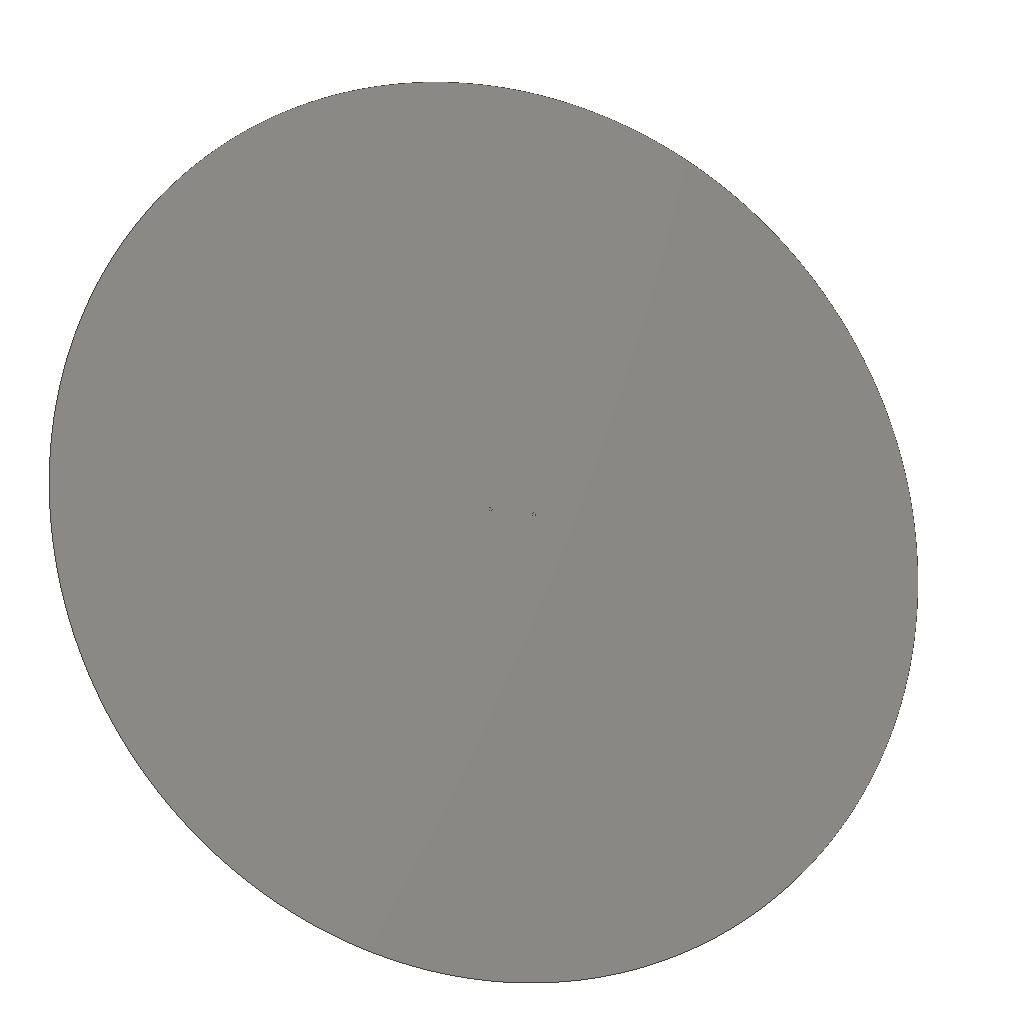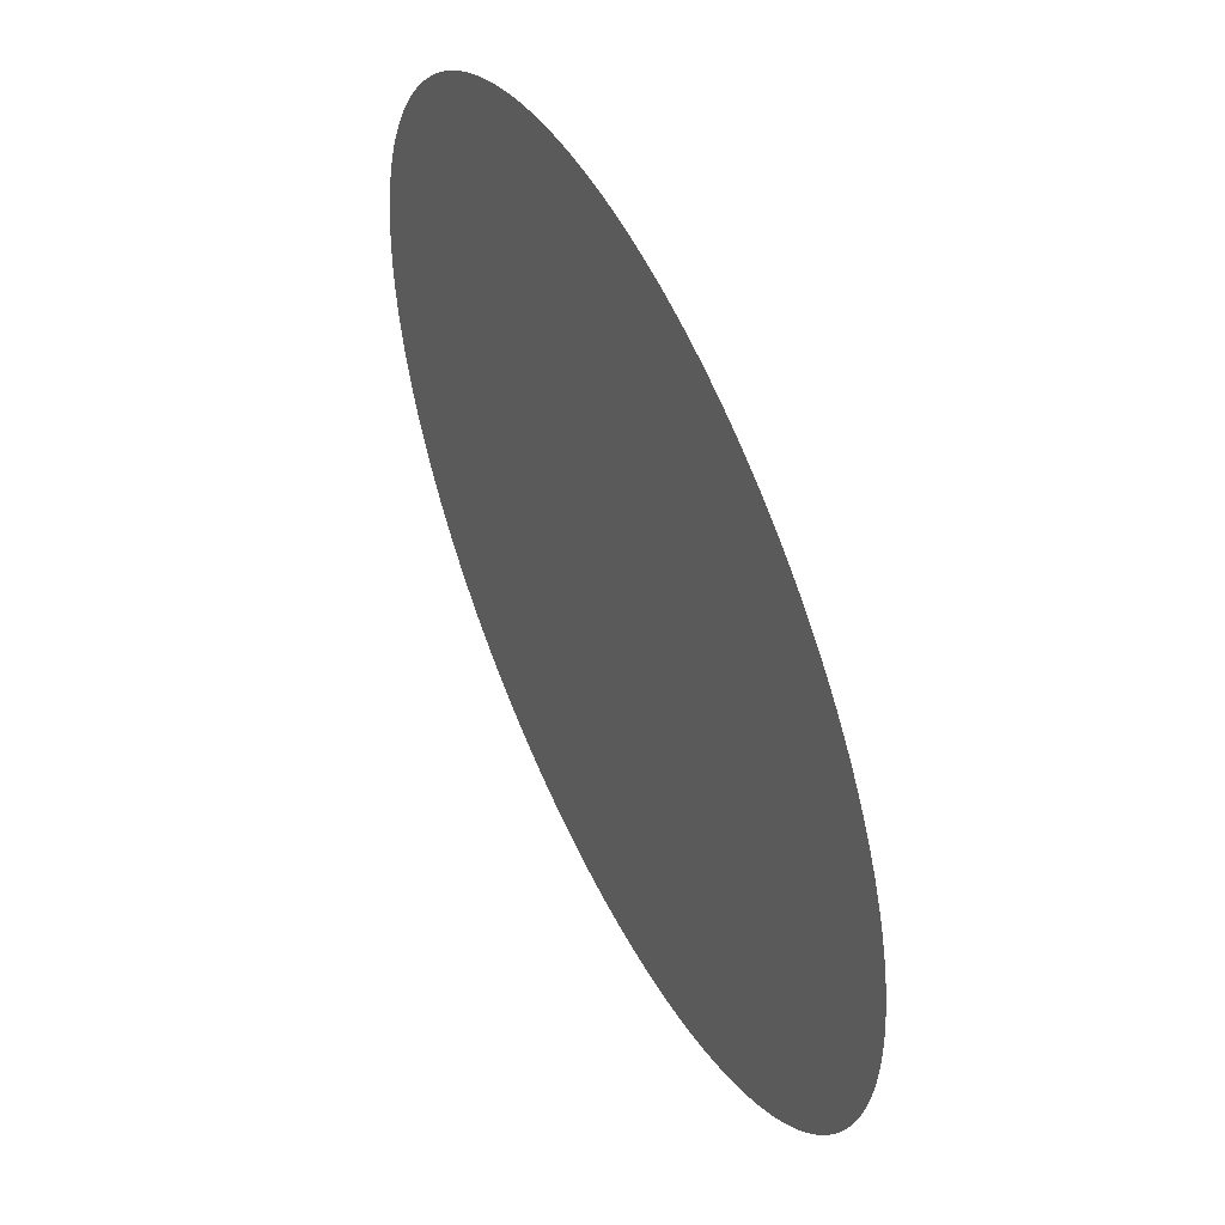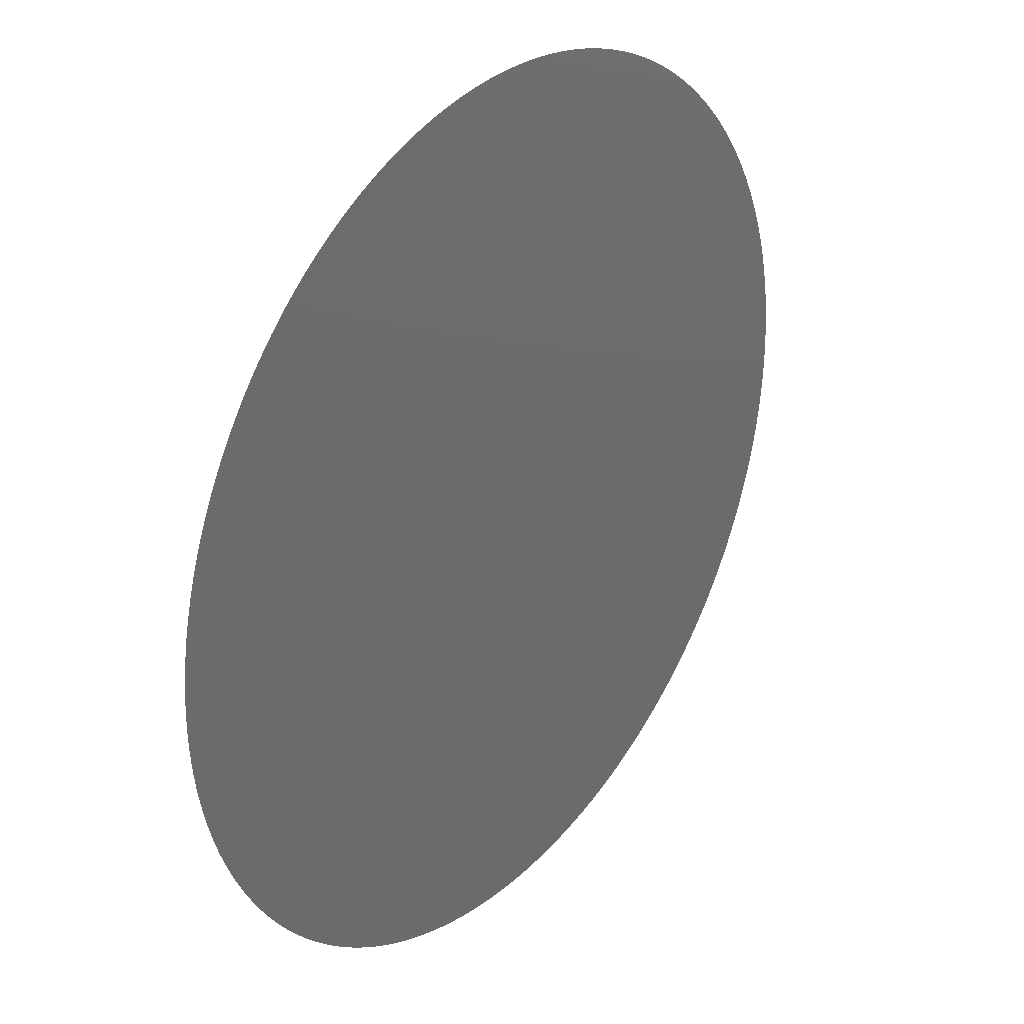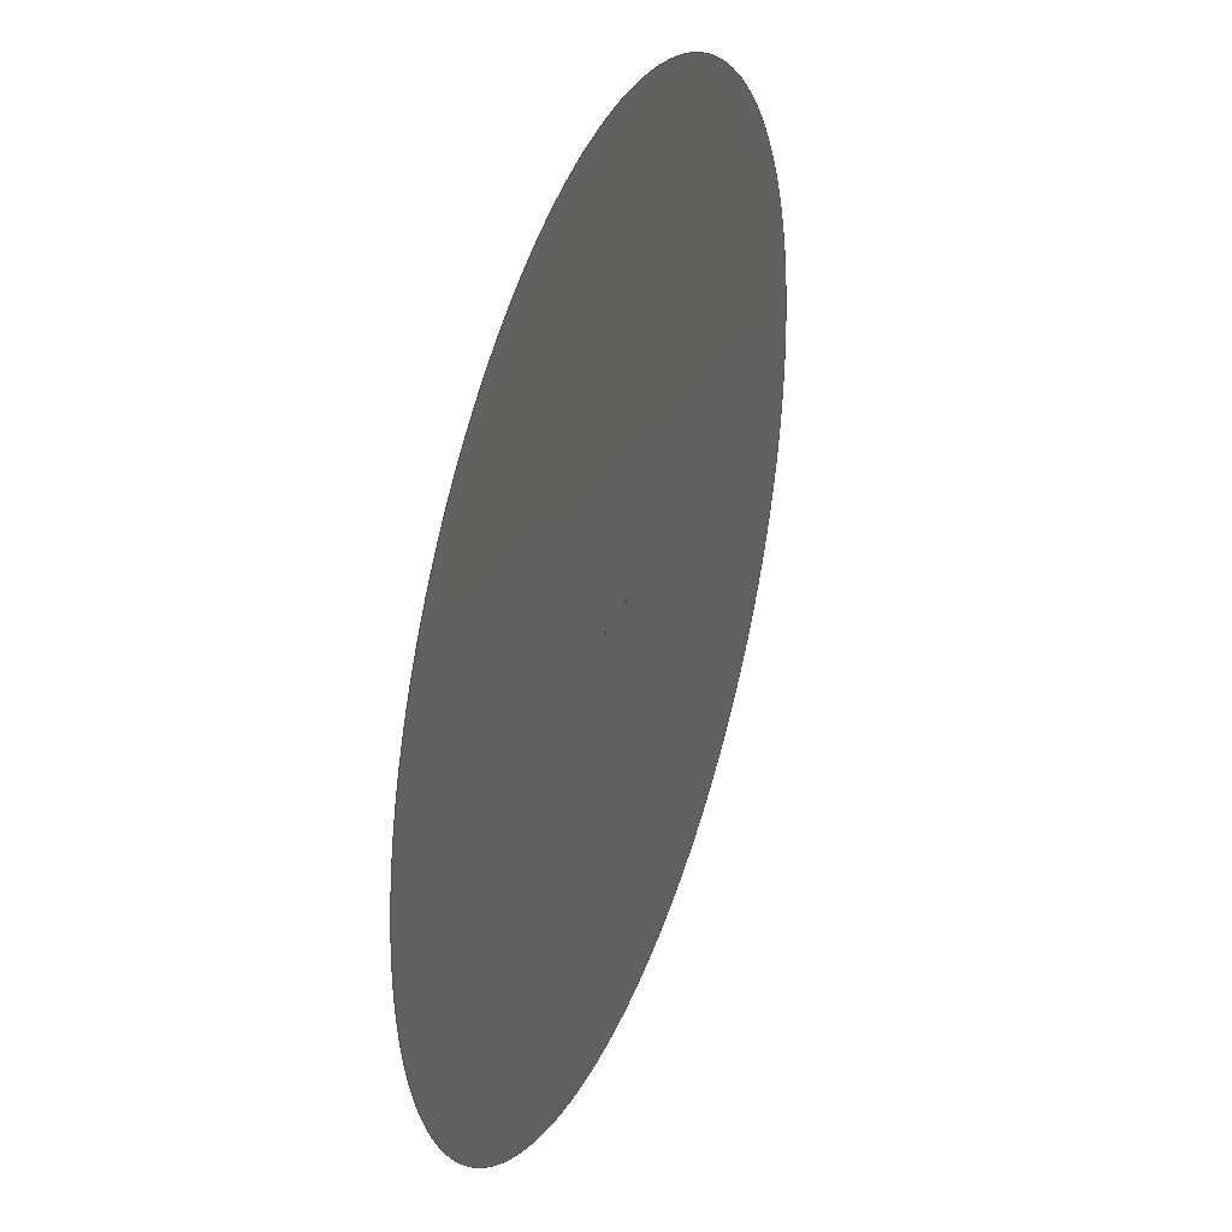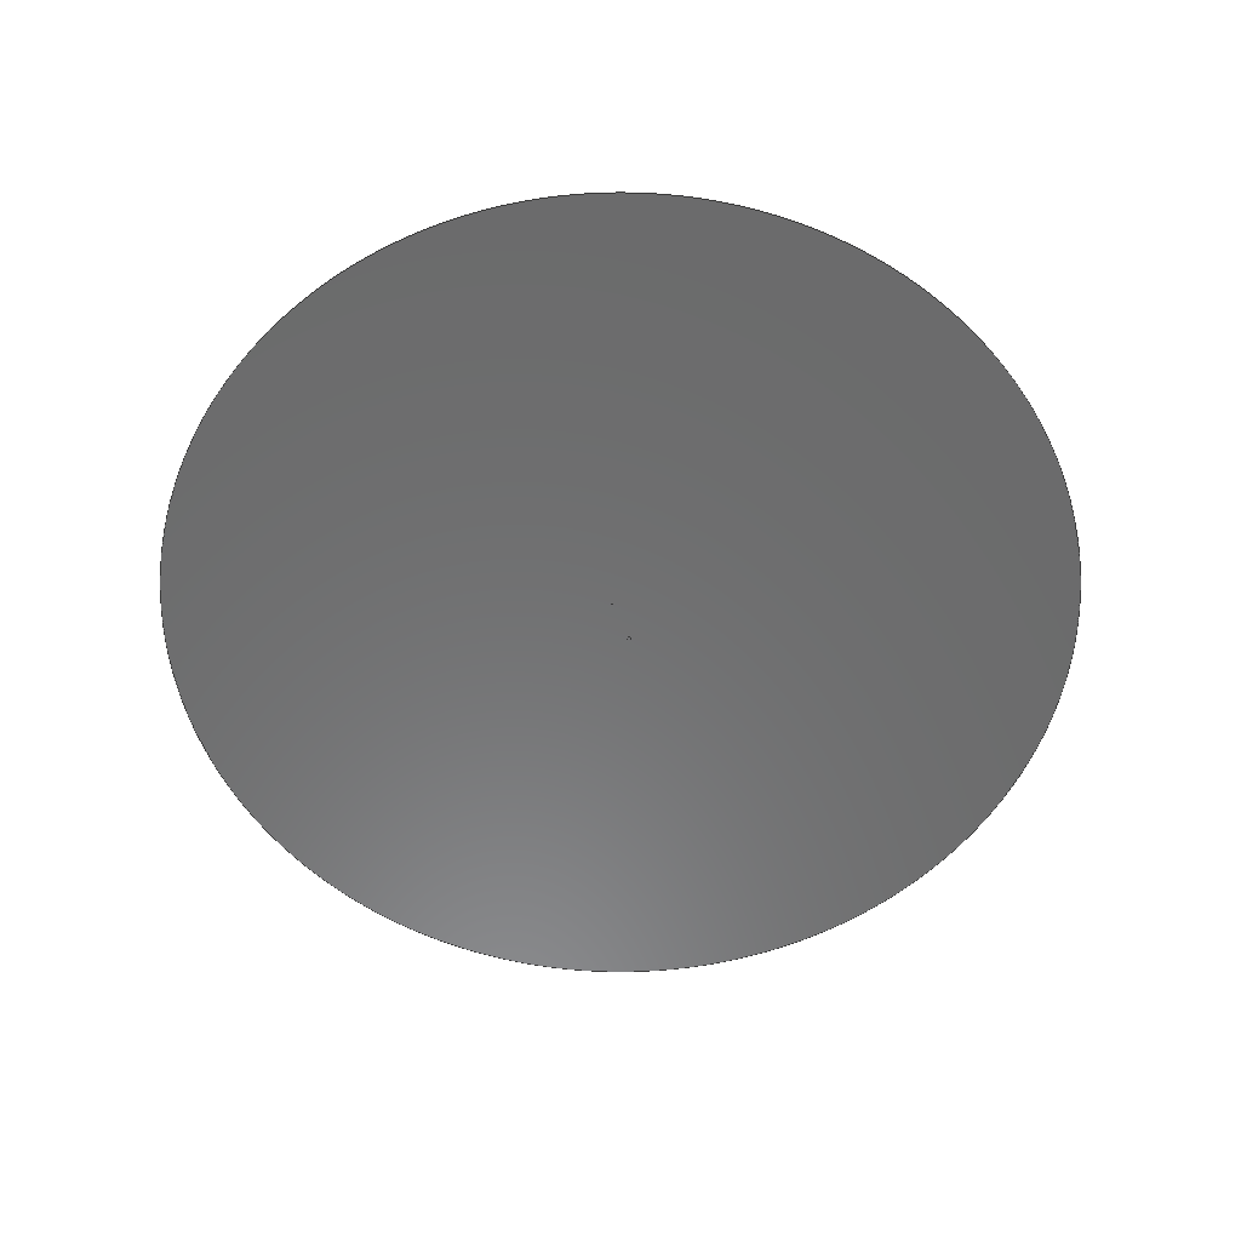
<metadata>
{"format":"step","ext":"step","renderer":"f3d","projection":"perspective","resolution":1024,"background":"white","views":[{"elev":-17.0,"azim":158.0,"up":"+Y"},{"elev":51.9,"azim":64.2,"up":"+Y"},{"elev":30.0,"azim":-52.4,"up":"+Y"},{"elev":35.6,"azim":110.1,"up":"+Y"},{"elev":-57.4,"azim":-68.1,"up":"+Z"}]}
</metadata>
<code>
ISO-10303-21;
DATA;
#1 = APPLICATION_PROTOCOL_DEFINITION('international standard',
  'automotive_design',2000,#2);
#2 = APPLICATION_CONTEXT(
  'core data for automotive mechanical design processes');
#3 = SHAPE_DEFINITION_REPRESENTATION(#4,#10);
#4 = PRODUCT_DEFINITION_SHAPE('','',#5);
#5 = PRODUCT_DEFINITION('design','',#6,#9);
#6 = PRODUCT_DEFINITION_FORMATION('','',#7);
#7 = PRODUCT('two_wires_coax','two_wires_coax','',(#8));
#8 = PRODUCT_CONTEXT('',#2,'mechanical');
#9 = PRODUCT_DEFINITION_CONTEXT('part definition',#2,'design');
#10 = SHAPE_REPRESENTATION('',(#11,#15,#19,#23),#27);
#11 = AXIS2_PLACEMENT_3D('',#12,#13,#14);
#12 = CARTESIAN_POINT('',(0,0,0));
#13 = DIRECTION('',(0,0,1));
#14 = DIRECTION('',(1,0,-0));
#15 = AXIS2_PLACEMENT_3D('',#16,#17,#18);
#16 = CARTESIAN_POINT('',(0,0,0));
#17 = DIRECTION('',(0,0,1));
#18 = DIRECTION('',(1,0,0));
#19 = AXIS2_PLACEMENT_3D('',#20,#21,#22);
#20 = CARTESIAN_POINT('',(-25,0,0));
#21 = DIRECTION('',(0,0,1));
#22 = DIRECTION('',(1,0,0));
#23 = AXIS2_PLACEMENT_3D('',#24,#25,#26);
#24 = CARTESIAN_POINT('',(25,0,0));
#25 = DIRECTION('',(0,0,1));
#26 = DIRECTION('',(1,0,0));
#27 = ( GEOMETRIC_REPRESENTATION_CONTEXT(3) 
GLOBAL_UNCERTAINTY_ASSIGNED_CONTEXT((#31)) GLOBAL_UNIT_ASSIGNED_CONTEXT(
(#28,#29,#30)) REPRESENTATION_CONTEXT('Context #1',
  '3D Context with UNIT and UNCERTAINTY') );
#28 = ( LENGTH_UNIT() NAMED_UNIT(*) SI_UNIT(.MILLI.,.METRE.) );
#29 = ( NAMED_UNIT(*) PLANE_ANGLE_UNIT() SI_UNIT($,.RADIAN.) );
#30 = ( NAMED_UNIT(*) SI_UNIT($,.STERADIAN.) SOLID_ANGLE_UNIT() );
#31 = UNCERTAINTY_MEASURE_WITH_UNIT(LENGTH_MEASURE(1e-07),#28,
  'distance_accuracy_value','confusion accuracy');
#32 = PRODUCT_RELATED_PRODUCT_CATEGORY('part',$,(#7));
#33 = SHAPE_DEFINITION_REPRESENTATION(#34,#40);
#34 = PRODUCT_DEFINITION_SHAPE('','',#35);
#35 = PRODUCT_DEFINITION('design','',#36,#39);
#36 = PRODUCT_DEFINITION_FORMATION('','',#37);
#37 = PRODUCT('OpenRegion_0','OpenRegion_0','',(#38));
#38 = PRODUCT_CONTEXT('',#2,'mechanical');
#39 = PRODUCT_DEFINITION_CONTEXT('part definition',#2,'design');
#40 = MANIFOLD_SURFACE_SHAPE_REPRESENTATION('',(#11,#41),#68);
#41 = SHELL_BASED_SURFACE_MODEL('',(#42));
#42 = OPEN_SHELL('',(#43));
#43 = ADVANCED_FACE('',(#44),#57,.T.);
#44 = FACE_BOUND('',#45,.T.);
#45 = EDGE_LOOP('',(#46));
#46 = ORIENTED_EDGE('',*,*,#47,.T.);
#47 = EDGE_CURVE('',#48,#48,#50,.T.);
#48 = VERTEX_POINT('',#49);
#49 = CARTESIAN_POINT('',(500,0,0));
#50 = SURFACE_CURVE('',#51,(#56),.PCURVE_S1);
#51 = CIRCLE('',#52,500);
#52 = AXIS2_PLACEMENT_3D('',#53,#54,#55);
#53 = CARTESIAN_POINT('',(0,0,0));
#54 = DIRECTION('',(0,0,1));
#55 = DIRECTION('',(1,0,-0));
#56 = PCURVE('',#57,#62);
#57 = PLANE('',#58);
#58 = AXIS2_PLACEMENT_3D('',#59,#60,#61);
#59 = CARTESIAN_POINT('',(-2.24e-14,1.993e-15,0));
#60 = DIRECTION('',(0,0,1));
#61 = DIRECTION('',(1,0,-0));
#62 = DEFINITIONAL_REPRESENTATION('',(#63),#67);
#63 = CIRCLE('',#64,500);
#64 = AXIS2_PLACEMENT_2D('',#65,#66);
#65 = CARTESIAN_POINT('',(2.24e-14,-1.993e-15));
#66 = DIRECTION('',(1,0));
#67 = ( GEOMETRIC_REPRESENTATION_CONTEXT(2) 
PARAMETRIC_REPRESENTATION_CONTEXT() REPRESENTATION_CONTEXT('2D SPACE',''
  ) );
#68 = ( GEOMETRIC_REPRESENTATION_CONTEXT(3) 
GLOBAL_UNCERTAINTY_ASSIGNED_CONTEXT((#72)) GLOBAL_UNIT_ASSIGNED_CONTEXT(
(#69,#70,#71)) REPRESENTATION_CONTEXT('Context #1',
  '3D Context with UNIT and UNCERTAINTY') );
#69 = ( LENGTH_UNIT() NAMED_UNIT(*) SI_UNIT(.MILLI.,.METRE.) );
#70 = ( NAMED_UNIT(*) PLANE_ANGLE_UNIT() SI_UNIT($,.RADIAN.) );
#71 = ( NAMED_UNIT(*) SI_UNIT($,.STERADIAN.) SOLID_ANGLE_UNIT() );
#72 = UNCERTAINTY_MEASURE_WITH_UNIT(LENGTH_MEASURE(1e-07),#69,
  'distance_accuracy_value','confusion accuracy');
#73 = CONTEXT_DEPENDENT_SHAPE_REPRESENTATION(#74,#76);
#74 = ( REPRESENTATION_RELATIONSHIP('','',#40,#10) 
REPRESENTATION_RELATIONSHIP_WITH_TRANSFORMATION(#75) 
SHAPE_REPRESENTATION_RELATIONSHIP() );
#75 = ITEM_DEFINED_TRANSFORMATION('','',#11,#15);
#76 = PRODUCT_DEFINITION_SHAPE('Placement','Placement of an item',#77);
#77 = NEXT_ASSEMBLY_USAGE_OCCURRENCE('1','OpenRegion_0','',#5,#35,$);
#78 = PRODUCT_RELATED_PRODUCT_CATEGORY('part',$,(#37));
#79 = SHAPE_DEFINITION_REPRESENTATION(#80,#86);
#80 = PRODUCT_DEFINITION_SHAPE('','',#81);
#81 = PRODUCT_DEFINITION('design','',#82,#85);
#82 = PRODUCT_DEFINITION_FORMATION('','',#83);
#83 = PRODUCT('Conductor_1','Conductor_1','',(#84));
#84 = PRODUCT_CONTEXT('',#2,'mechanical');
#85 = PRODUCT_DEFINITION_CONTEXT('part definition',#2,'design');
#86 = MANIFOLD_SURFACE_SHAPE_REPRESENTATION('',(#11,#87),#114);
#87 = SHELL_BASED_SURFACE_MODEL('',(#88));
#88 = OPEN_SHELL('',(#89));
#89 = ADVANCED_FACE('',(#90),#103,.T.);
#90 = FACE_BOUND('',#91,.T.);
#91 = EDGE_LOOP('',(#92));
#92 = ORIENTED_EDGE('',*,*,#93,.T.);
#93 = EDGE_CURVE('',#94,#94,#96,.T.);
#94 = VERTEX_POINT('',#95);
#95 = CARTESIAN_POINT('',(2,0,0));
#96 = SURFACE_CURVE('',#97,(#102),.PCURVE_S1);
#97 = CIRCLE('',#98,2);
#98 = AXIS2_PLACEMENT_3D('',#99,#100,#101);
#99 = CARTESIAN_POINT('',(0,0,0));
#100 = DIRECTION('',(0,0,1));
#101 = DIRECTION('',(1,0,0));
#102 = PCURVE('',#103,#108);
#103 = PLANE('',#104);
#104 = AXIS2_PLACEMENT_3D('',#105,#106,#107);
#105 = CARTESIAN_POINT('',(-1.3e-16,0,0));
#106 = DIRECTION('',(0,0,1));
#107 = DIRECTION('',(1,0,0));
#108 = DEFINITIONAL_REPRESENTATION('',(#109),#113);
#109 = CIRCLE('',#110,2);
#110 = AXIS2_PLACEMENT_2D('',#111,#112);
#111 = CARTESIAN_POINT('',(1.3e-16,0));
#112 = DIRECTION('',(1,0));
#113 = ( GEOMETRIC_REPRESENTATION_CONTEXT(2) 
PARAMETRIC_REPRESENTATION_CONTEXT() REPRESENTATION_CONTEXT('2D SPACE',''
  ) );
#114 = ( GEOMETRIC_REPRESENTATION_CONTEXT(3) 
GLOBAL_UNCERTAINTY_ASSIGNED_CONTEXT((#118)) GLOBAL_UNIT_ASSIGNED_CONTEXT
((#115,#116,#117)) REPRESENTATION_CONTEXT('Context #1',
  '3D Context with UNIT and UNCERTAINTY') );
#115 = ( LENGTH_UNIT() NAMED_UNIT(*) SI_UNIT(.MILLI.,.METRE.) );
#116 = ( NAMED_UNIT(*) PLANE_ANGLE_UNIT() SI_UNIT($,.RADIAN.) );
#117 = ( NAMED_UNIT(*) SI_UNIT($,.STERADIAN.) SOLID_ANGLE_UNIT() );
#118 = UNCERTAINTY_MEASURE_WITH_UNIT(LENGTH_MEASURE(1e-07),#115,
  'distance_accuracy_value','confusion accuracy');
#119 = CONTEXT_DEPENDENT_SHAPE_REPRESENTATION(#120,#122);
#120 = ( REPRESENTATION_RELATIONSHIP('','',#86,#10) 
REPRESENTATION_RELATIONSHIP_WITH_TRANSFORMATION(#121) 
SHAPE_REPRESENTATION_RELATIONSHIP() );
#121 = ITEM_DEFINED_TRANSFORMATION('','',#11,#19);
#122 = PRODUCT_DEFINITION_SHAPE('Placement','Placement of an item',#123
  );
#123 = NEXT_ASSEMBLY_USAGE_OCCURRENCE('2','Conductor_1','',#5,#81,$);
#124 = PRODUCT_RELATED_PRODUCT_CATEGORY('part',$,(#83));
#125 = SHAPE_DEFINITION_REPRESENTATION(#126,#132);
#126 = PRODUCT_DEFINITION_SHAPE('','',#127);
#127 = PRODUCT_DEFINITION('design','',#128,#131);
#128 = PRODUCT_DEFINITION_FORMATION('','',#129);
#129 = PRODUCT('Conductor_2','Conductor_2','',(#130));
#130 = PRODUCT_CONTEXT('',#2,'mechanical');
#131 = PRODUCT_DEFINITION_CONTEXT('part definition',#2,'design');
#132 = MANIFOLD_SURFACE_SHAPE_REPRESENTATION('',(#11,#133),#160);
#133 = SHELL_BASED_SURFACE_MODEL('',(#134));
#134 = OPEN_SHELL('',(#135));
#135 = ADVANCED_FACE('',(#136),#149,.T.);
#136 = FACE_BOUND('',#137,.T.);
#137 = EDGE_LOOP('',(#138));
#138 = ORIENTED_EDGE('',*,*,#139,.T.);
#139 = EDGE_CURVE('',#140,#140,#142,.T.);
#140 = VERTEX_POINT('',#141);
#141 = CARTESIAN_POINT('',(2,0,0));
#142 = SURFACE_CURVE('',#143,(#148),.PCURVE_S1);
#143 = CIRCLE('',#144,2);
#144 = AXIS2_PLACEMENT_3D('',#145,#146,#147);
#145 = CARTESIAN_POINT('',(0,0,0));
#146 = DIRECTION('',(0,0,1));
#147 = DIRECTION('',(1,0,0));
#148 = PCURVE('',#149,#154);
#149 = PLANE('',#150);
#150 = AXIS2_PLACEMENT_3D('',#151,#152,#153);
#151 = CARTESIAN_POINT('',(-1.282e-16,3.822e-18,0));
#152 = DIRECTION('',(0,0,1));
#153 = DIRECTION('',(1,0,0));
#154 = DEFINITIONAL_REPRESENTATION('',(#155),#159);
#155 = CIRCLE('',#156,2);
#156 = AXIS2_PLACEMENT_2D('',#157,#158);
#157 = CARTESIAN_POINT('',(1.282e-16,-3.822e-18));
#158 = DIRECTION('',(1,0));
#159 = ( GEOMETRIC_REPRESENTATION_CONTEXT(2) 
PARAMETRIC_REPRESENTATION_CONTEXT() REPRESENTATION_CONTEXT('2D SPACE',''
  ) );
#160 = ( GEOMETRIC_REPRESENTATION_CONTEXT(3) 
GLOBAL_UNCERTAINTY_ASSIGNED_CONTEXT((#164)) GLOBAL_UNIT_ASSIGNED_CONTEXT
((#161,#162,#163)) REPRESENTATION_CONTEXT('Context #1',
  '3D Context with UNIT and UNCERTAINTY') );
#161 = ( LENGTH_UNIT() NAMED_UNIT(*) SI_UNIT(.MILLI.,.METRE.) );
#162 = ( NAMED_UNIT(*) PLANE_ANGLE_UNIT() SI_UNIT($,.RADIAN.) );
#163 = ( NAMED_UNIT(*) SI_UNIT($,.STERADIAN.) SOLID_ANGLE_UNIT() );
#164 = UNCERTAINTY_MEASURE_WITH_UNIT(LENGTH_MEASURE(1e-07),#161,
  'distance_accuracy_value','confusion accuracy');
#165 = CONTEXT_DEPENDENT_SHAPE_REPRESENTATION(#166,#168);
#166 = ( REPRESENTATION_RELATIONSHIP('','',#132,#10) 
REPRESENTATION_RELATIONSHIP_WITH_TRANSFORMATION(#167) 
SHAPE_REPRESENTATION_RELATIONSHIP() );
#167 = ITEM_DEFINED_TRANSFORMATION('','',#11,#23);
#168 = PRODUCT_DEFINITION_SHAPE('Placement','Placement of an item',#169
  );
#169 = NEXT_ASSEMBLY_USAGE_OCCURRENCE('3','Conductor_2','',#5,#127,$);
#170 = PRODUCT_RELATED_PRODUCT_CATEGORY('part',$,(#129));
#171 = MECHANICAL_DESIGN_GEOMETRIC_PRESENTATION_REPRESENTATION('',(#172)
  ,#160);
#172 = STYLED_ITEM('color',(#173),#135);
#173 = PRESENTATION_STYLE_ASSIGNMENT((#174,#180));
#174 = SURFACE_STYLE_USAGE(.BOTH.,#175);
#175 = SURFACE_SIDE_STYLE('',(#176));
#176 = SURFACE_STYLE_FILL_AREA(#177);
#177 = FILL_AREA_STYLE('',(#178));
#178 = FILL_AREA_STYLE_COLOUR('',#179);
#179 = COLOUR_RGB('',1,0.6667,0);
#180 = CURVE_STYLE('',#181,POSITIVE_LENGTH_MEASURE(0.1),#182);
#181 = DRAUGHTING_PRE_DEFINED_CURVE_FONT('continuous');
#182 = COLOUR_RGB('',0.09804,0.09804,
  0.09804);
#183 = MECHANICAL_DESIGN_GEOMETRIC_PRESENTATION_REPRESENTATION('',(#184)
  ,#114);
#184 = STYLED_ITEM('color',(#185),#89);
#185 = PRESENTATION_STYLE_ASSIGNMENT((#186,#191));
#186 = SURFACE_STYLE_USAGE(.BOTH.,#187);
#187 = SURFACE_SIDE_STYLE('',(#188));
#188 = SURFACE_STYLE_FILL_AREA(#189);
#189 = FILL_AREA_STYLE('',(#190));
#190 = FILL_AREA_STYLE_COLOUR('',#179);
#191 = CURVE_STYLE('',#192,POSITIVE_LENGTH_MEASURE(0.1),#182);
#192 = DRAUGHTING_PRE_DEFINED_CURVE_FONT('continuous');
#193 = MECHANICAL_DESIGN_GEOMETRIC_PRESENTATION_REPRESENTATION('',(#194)
  ,#68);
#194 = STYLED_ITEM('color',(#195),#43);
#195 = PRESENTATION_STYLE_ASSIGNMENT((#196,#204));
#196 = SURFACE_STYLE_USAGE(.BOTH.,#197);
#197 = SURFACE_SIDE_STYLE('',(#198,#202));
#198 = SURFACE_STYLE_FILL_AREA(#199);
#199 = FILL_AREA_STYLE('',(#200));
#200 = FILL_AREA_STYLE_COLOUR('',#201);
#201 = COLOUR_RGB('',0.8,0.8,0.8);
#202 = SURFACE_STYLE_RENDERING_WITH_PROPERTIES(.NORMAL_SHADING.,#201,(
    #203));
#203 = SURFACE_STYLE_TRANSPARENT(0.99);
#204 = CURVE_STYLE('',#205,POSITIVE_LENGTH_MEASURE(0.1),#182);
#205 = DRAUGHTING_PRE_DEFINED_CURVE_FONT('continuous');
ENDSEC;
END-ISO-10303-21;

</code>
